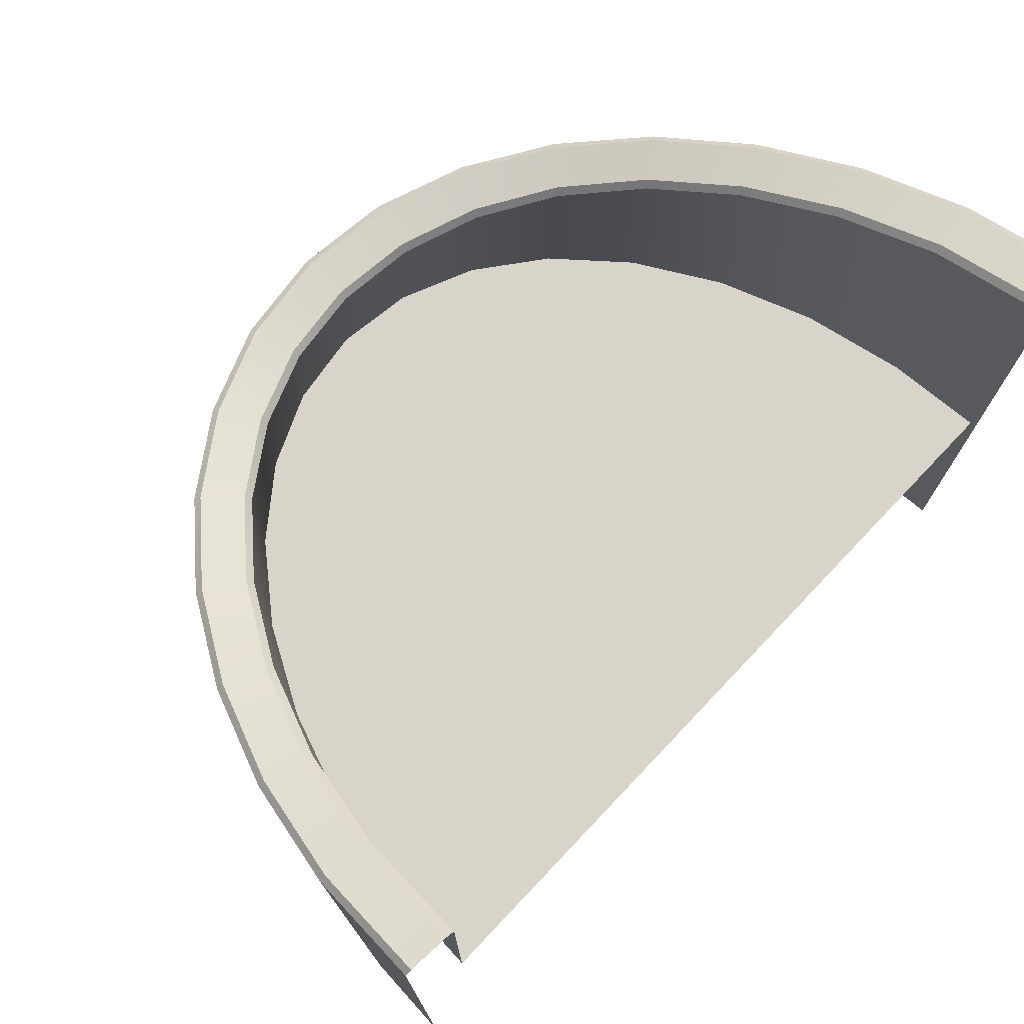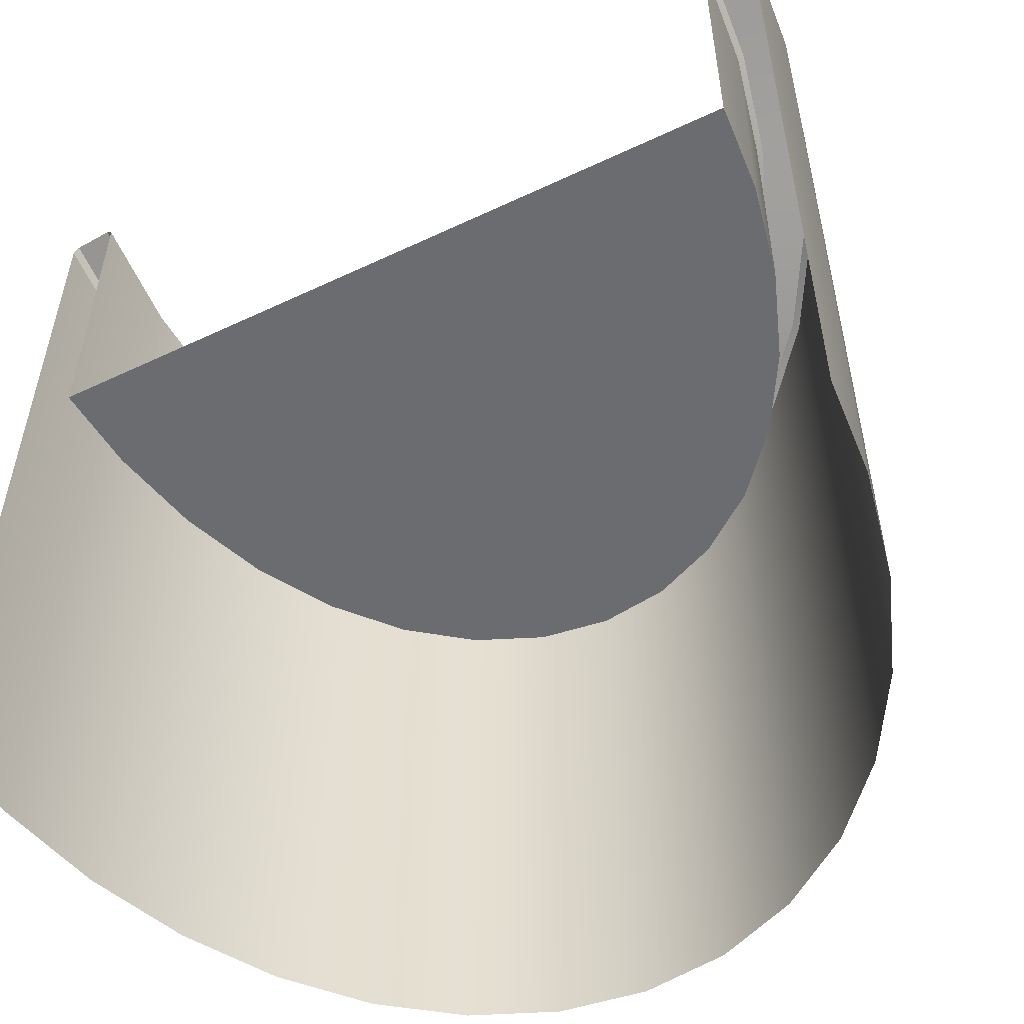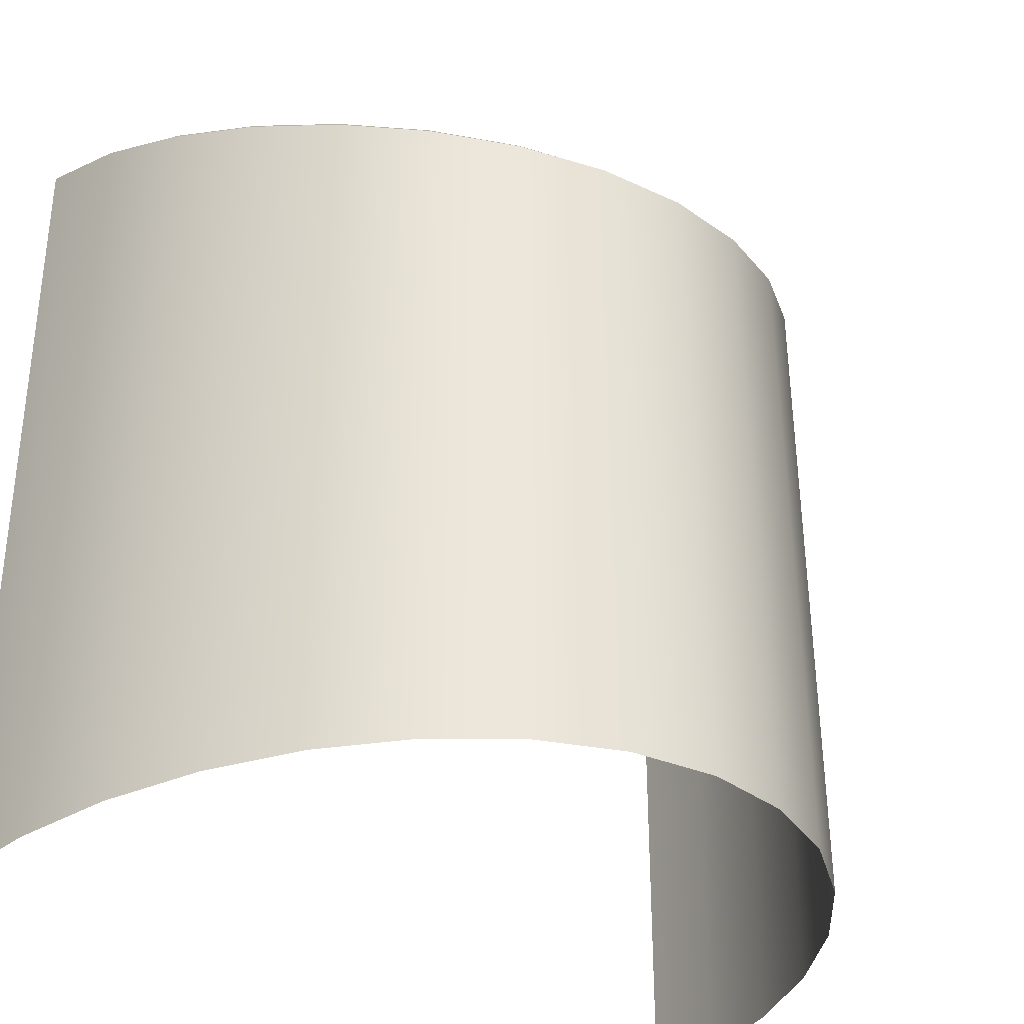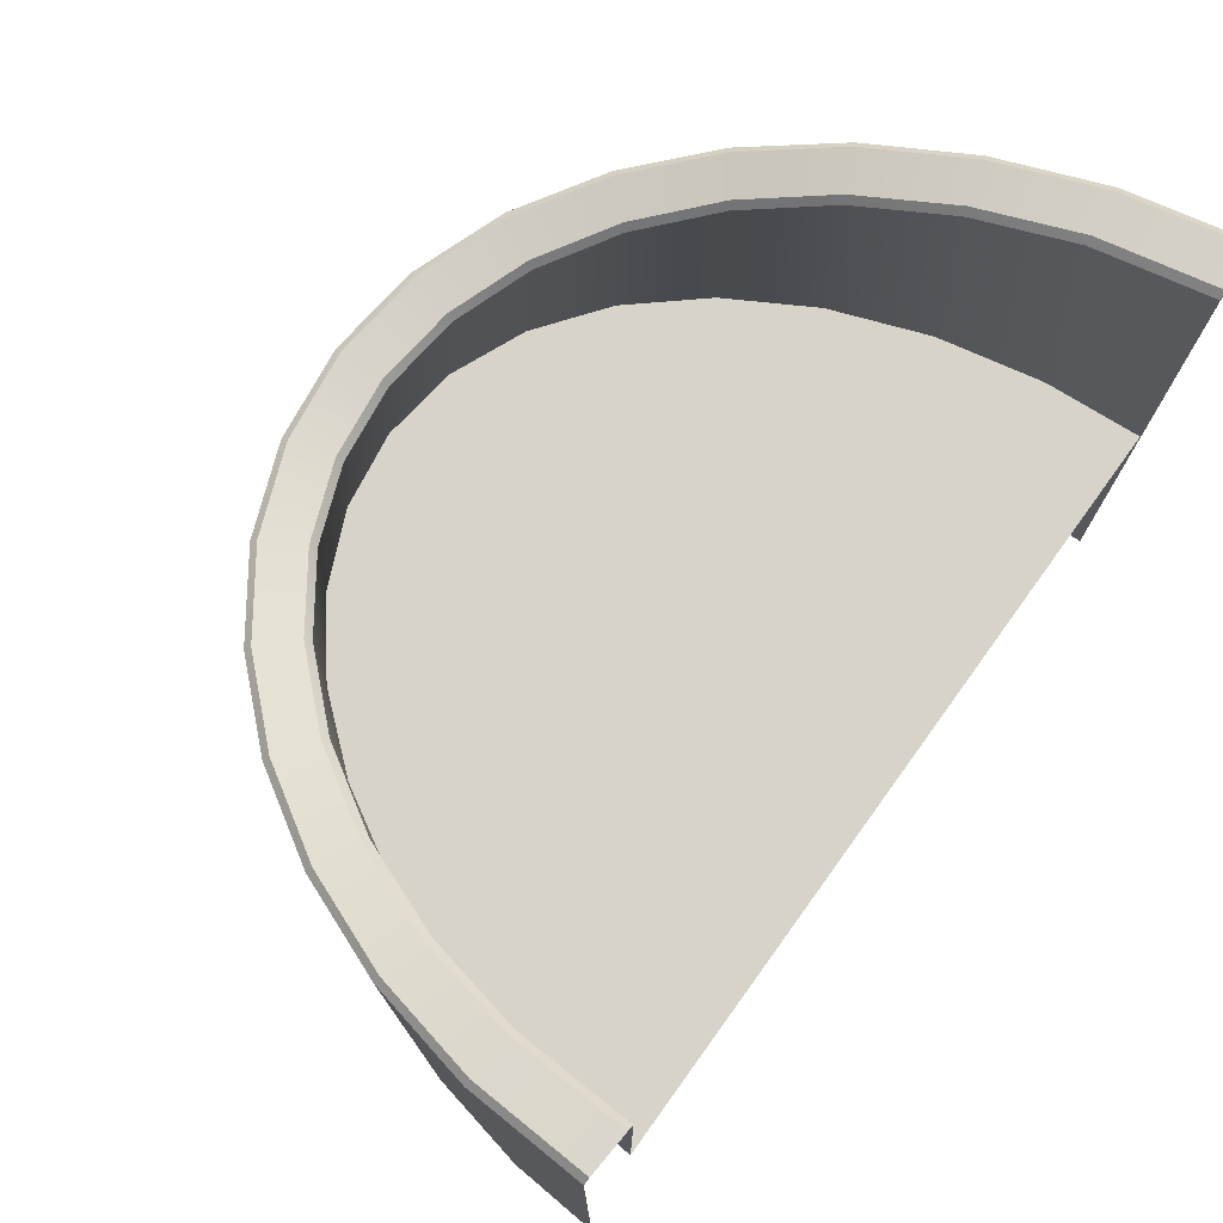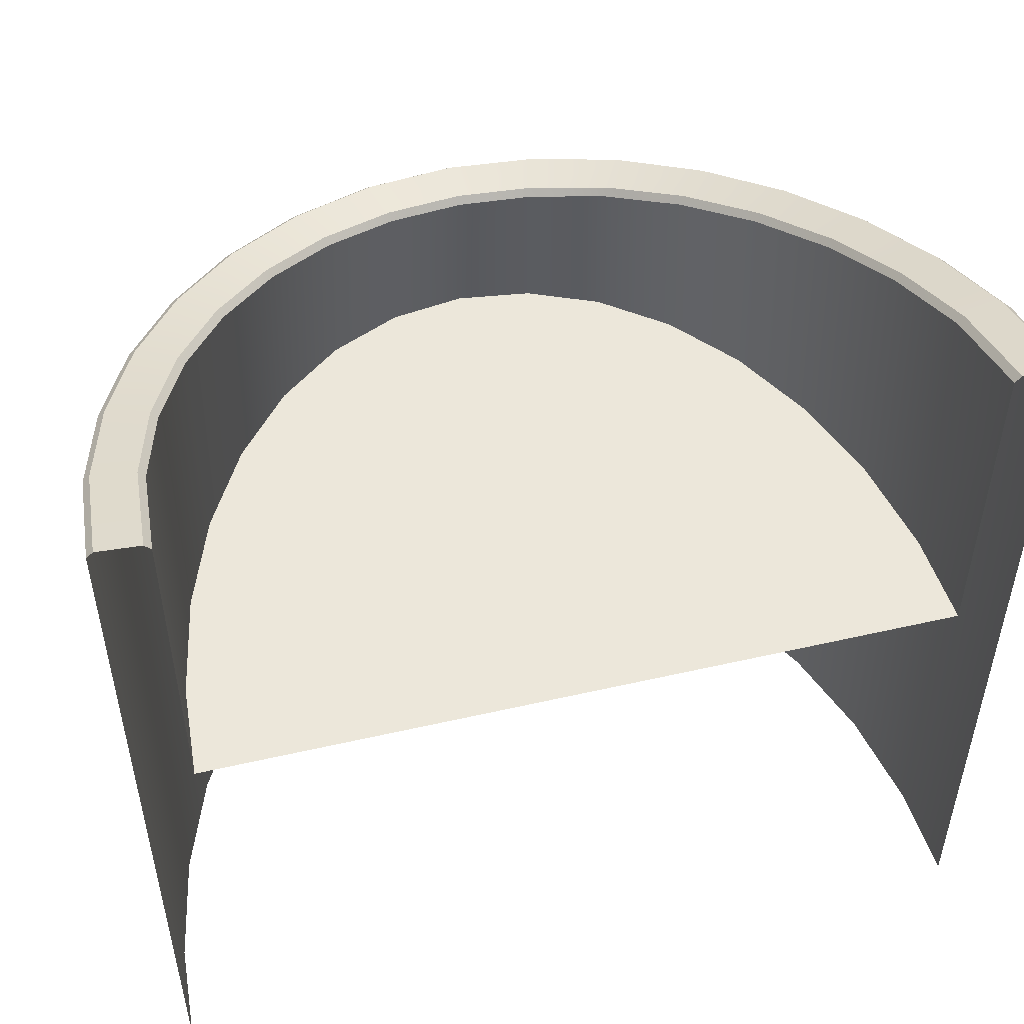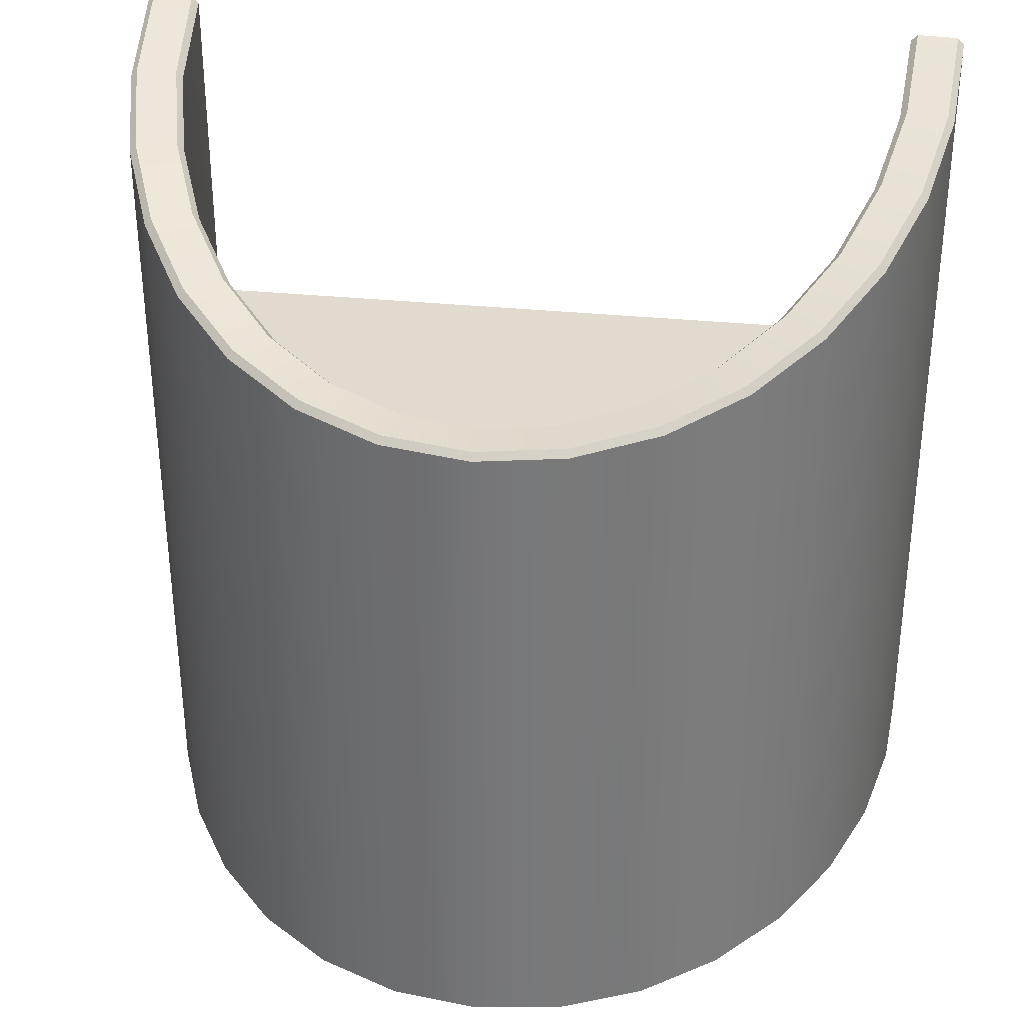
<metadata>
{"format":"obj","ext":"obj","renderer":"f3d","projection":"perspective","resolution":1024,"background":"white","views":[{"elev":75.4,"azim":-46.5,"up":"+Z"},{"elev":-53.7,"azim":26.7,"up":"+Z"},{"elev":-33.9,"azim":141.9,"up":"+Z"},{"elev":76.2,"azim":-54.2,"up":"+Z"},{"elev":52.0,"azim":-13.9,"up":"+Z"},{"elev":33.7,"azim":-172.3,"up":"+Z"}]}
</metadata>
<code>
o Tunnel
v 0 7.531 3.307
v 9.04 0.251 3.307
v -9.04 0.251 3.307
v -0 14.2 -9.014
v 2.104 13.91 -9.016
v 4.099 13.05 -9.022
v 5.9 11.69 -9.029
v 7.443 9.89 -9.036
v 8.686 7.737 -9.041
v 9.598 5.312 -9.043
v 10.15 2.702 -9.042
v 10.34 0.3434 -9.041
v -10.34 0.3434 -9.041
v -10.15 2.702 -9.042
v -9.598 5.312 -9.043
v -8.686 7.737 -9.041
v -7.443 9.89 -9.036
v -5.9 11.69 -9.029
v -4.099 13.05 -9.022
v -2.104 13.91 -9.016
v -0 12.72 7.198
v -0 12.57 7.037
v 1.764 12.33 7.125
v 1.805 12.48 7.286
v 3.459 11.65 7.385
v 3.537 11.78 7.546
v 5.022 10.53 7.808
v 5.128 10.64 7.968
v 6.392 9.031 8.377
v 6.519 9.12 8.537
v 7.517 7.202 9.071
v 7.657 7.268 9.231
v 8.352 5.116 9.863
v 8.501 5.16 10.02
v 8.866 2.852 10.72
v 9.021 2.875 10.88
v 9.195 0.262 11.78
v 9.04 0.251 11.61
v -9.04 0.251 11.61
v -9.195 0.262 11.78
v -8.866 2.852 10.72
v -9.021 2.875 10.88
v -8.352 5.116 9.863
v -8.501 5.16 10.02
v -7.517 7.202 9.071
v -7.657 7.268 9.231
v -6.392 9.031 8.377
v -6.519 9.12 8.537
v -5.022 10.53 7.808
v -5.128 10.64 7.968
v -3.459 11.65 7.385
v -3.537 11.78 7.546
v -1.764 12.33 7.125
v -1.805 12.48 7.286
v 2.073 13.44 7.304
v 2.114 13.59 7.15
v -0 13.87 7.064
v -0 13.71 7.219
v 4.038 12.64 7.56
v 4.116 12.77 7.404
v 5.81 11.36 7.976
v 5.916 11.48 7.819
v 7.33 9.69 8.54
v 7.457 9.78 8.382
v 8.555 7.686 9.23
v 8.696 7.752 9.071
v 9.454 5.43 10.02
v 9.604 5.471 9.86
v 10 3.002 10.88
v 10.16 3.019 10.72
v 10.34 0.3434 11.61
v 10.18 0.3324 11.77
v -10.18 0.3324 11.77
v -10.34 0.3434 11.61
v -10 3.002 10.88
v -10.16 3.019 10.72
v -9.454 5.43 10.02
v -9.604 5.471 9.86
v -8.555 7.686 9.23
v -8.696 7.752 9.071
v -7.33 9.69 8.54
v -7.457 9.78 8.382
v -5.81 11.36 7.976
v -5.916 11.48 7.819
v -4.038 12.64 7.56
v -4.116 12.77 7.404
v -2.073 13.44 7.304
v -2.114 13.59 7.15
v -0 12.9 3.307
v 1.764 12.65 3.307
v 3.459 11.92 3.307
v 5.022 10.73 3.307
v 6.392 9.123 3.307
v 7.517 7.168 3.307
v 8.352 4.937 3.307
v 8.866 2.517 3.307
v -8.866 2.517 3.307
v -8.352 4.937 3.307
v -7.517 7.168 3.307
v -6.392 9.123 3.307
v -5.022 10.73 3.307
v -3.459 11.92 3.307
v -1.764 12.65 3.307
f 103 89 22 53
f 24 26 59 55
f 26 28 61 59
f 28 30 63 61
f 30 32 65 63
f 32 34 67 65
f 34 36 69 67
f 36 37 72 69
f 40 42 75 73
f 42 44 77 75
f 44 46 79 77
f 46 48 81 79
f 48 50 83 81
f 50 52 85 83
f 52 54 87 85
f 54 21 58 87
f 5 56 60 6
f 20 88 57 4
f 7 62 64 8
f 8 64 66 9
f 9 66 68 10
f 10 68 70 11
f 11 70 71 12
f 13 74 76 14
f 14 76 78 15
f 15 78 80 16
f 16 80 82 17
f 17 82 84 18
f 18 84 86 19
f 19 86 88 20
f 6 60 62 7
f 93 94 31 29
f 3 97 41 39
f 101 102 51 49
f 97 98 43 41
f 94 95 33 31
f 89 90 23 22
f 102 103 53 51
f 98 99 45 43
f 95 96 35 33
f 4 57 56 5
f 91 92 27 25
f 99 100 47 45
f 96 2 38 35
f 90 91 25 23
f 92 93 29 27
f 100 101 49 47
f 24 21 22 23
f 26 24 23 25
f 28 26 25 27
f 30 28 27 29
f 32 30 29 31
f 34 32 31 33
f 36 34 33 35
f 37 36 35 38
f 42 40 39 41
f 44 42 41 43
f 46 44 43 45
f 48 46 45 47
f 50 48 47 49
f 52 50 49 51
f 54 52 51 53
f 21 54 53 22
f 56 57 58 55
f 60 56 55 59
f 62 60 59 61
f 64 62 61 63
f 66 64 63 65
f 68 66 65 67
f 70 68 67 69
f 71 70 69 72
f 76 74 73 75
f 78 76 75 77
f 80 78 77 79
f 82 80 79 81
f 84 82 81 83
f 86 84 83 85
f 88 86 85 87
f 57 88 87 58
f 21 24 55 58
f 1 90 89
f 1 91 90
f 1 92 91
f 1 93 92
f 1 94 93
f 1 95 94
f 1 96 95
f 1 2 96
f 1 97 3
f 1 98 97
f 1 99 98
f 1 100 99
f 1 101 100
f 1 102 101
f 1 103 102
f 1 89 103
f 1 3 2

</code>
